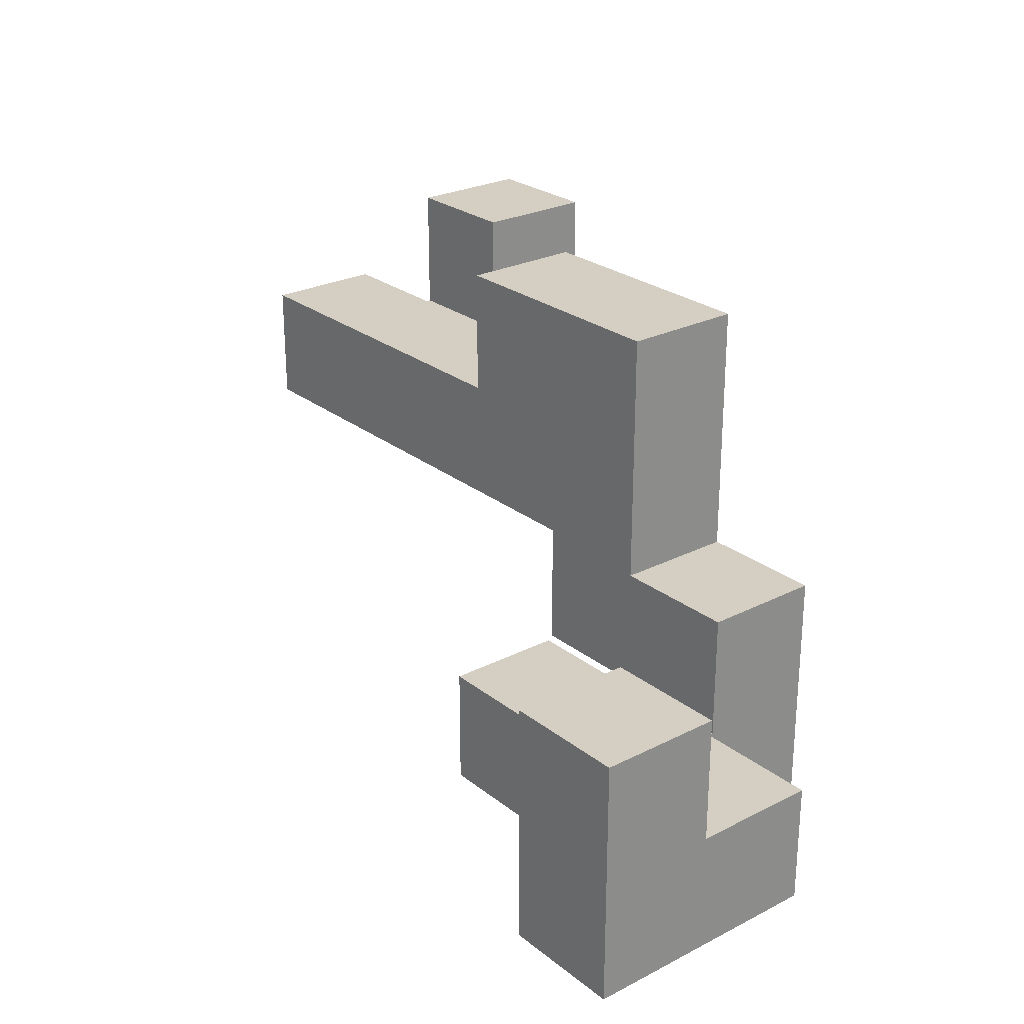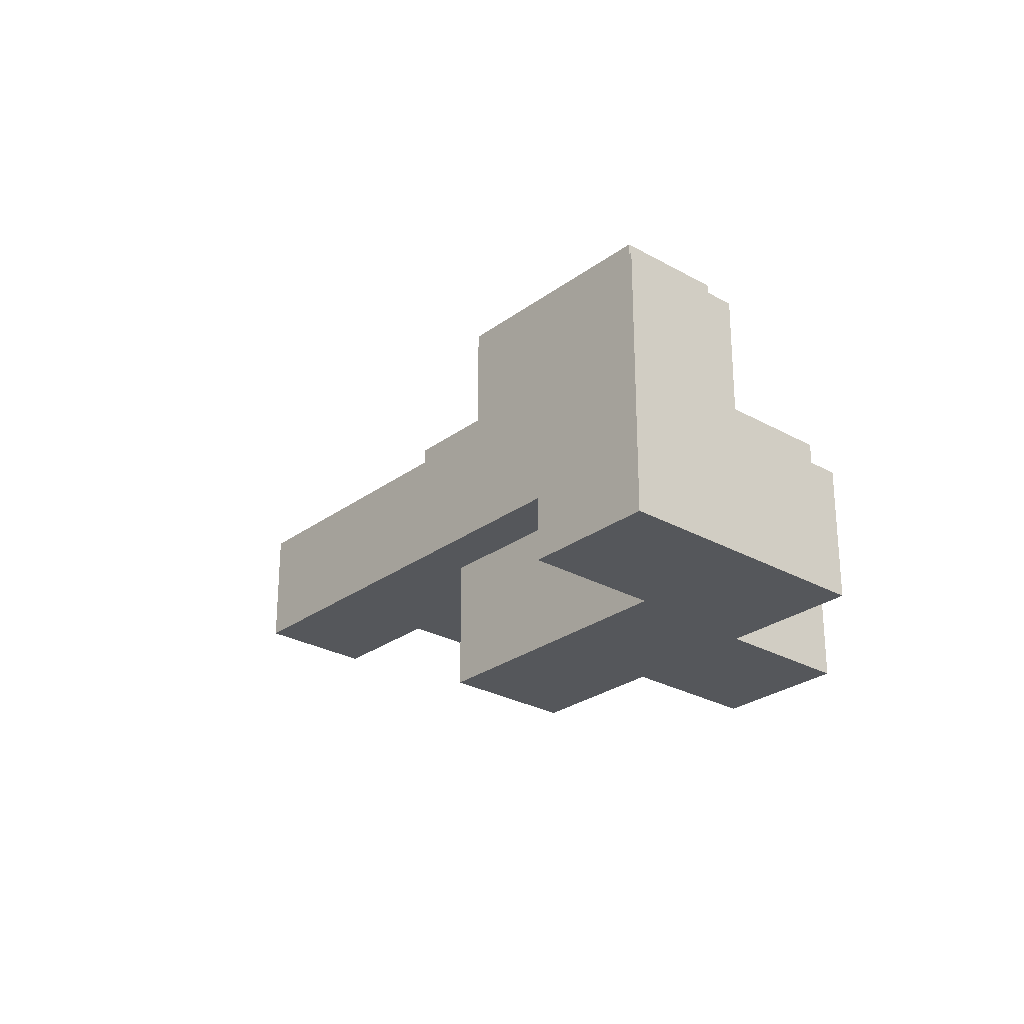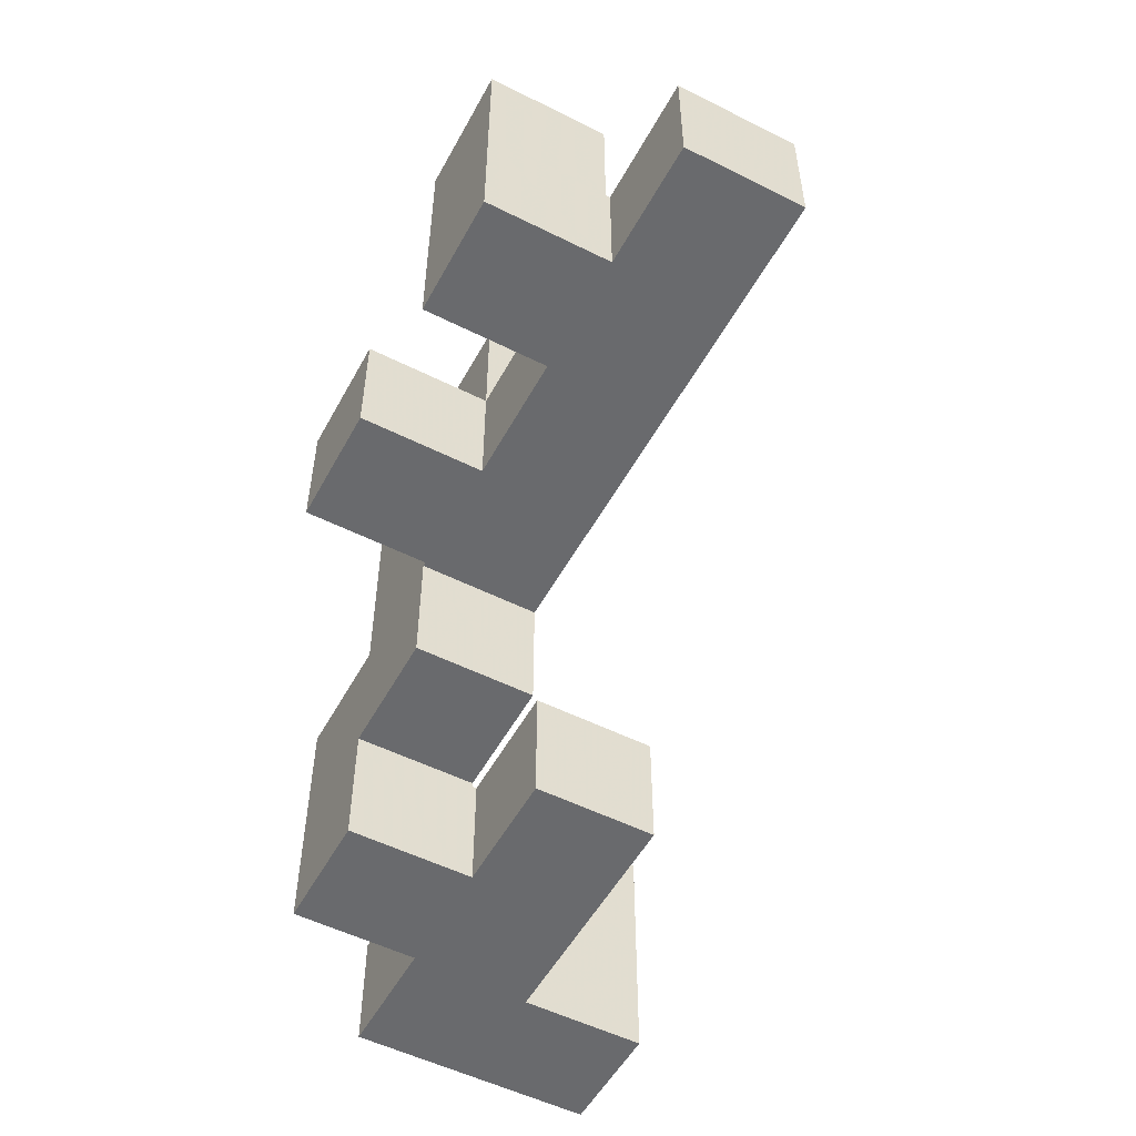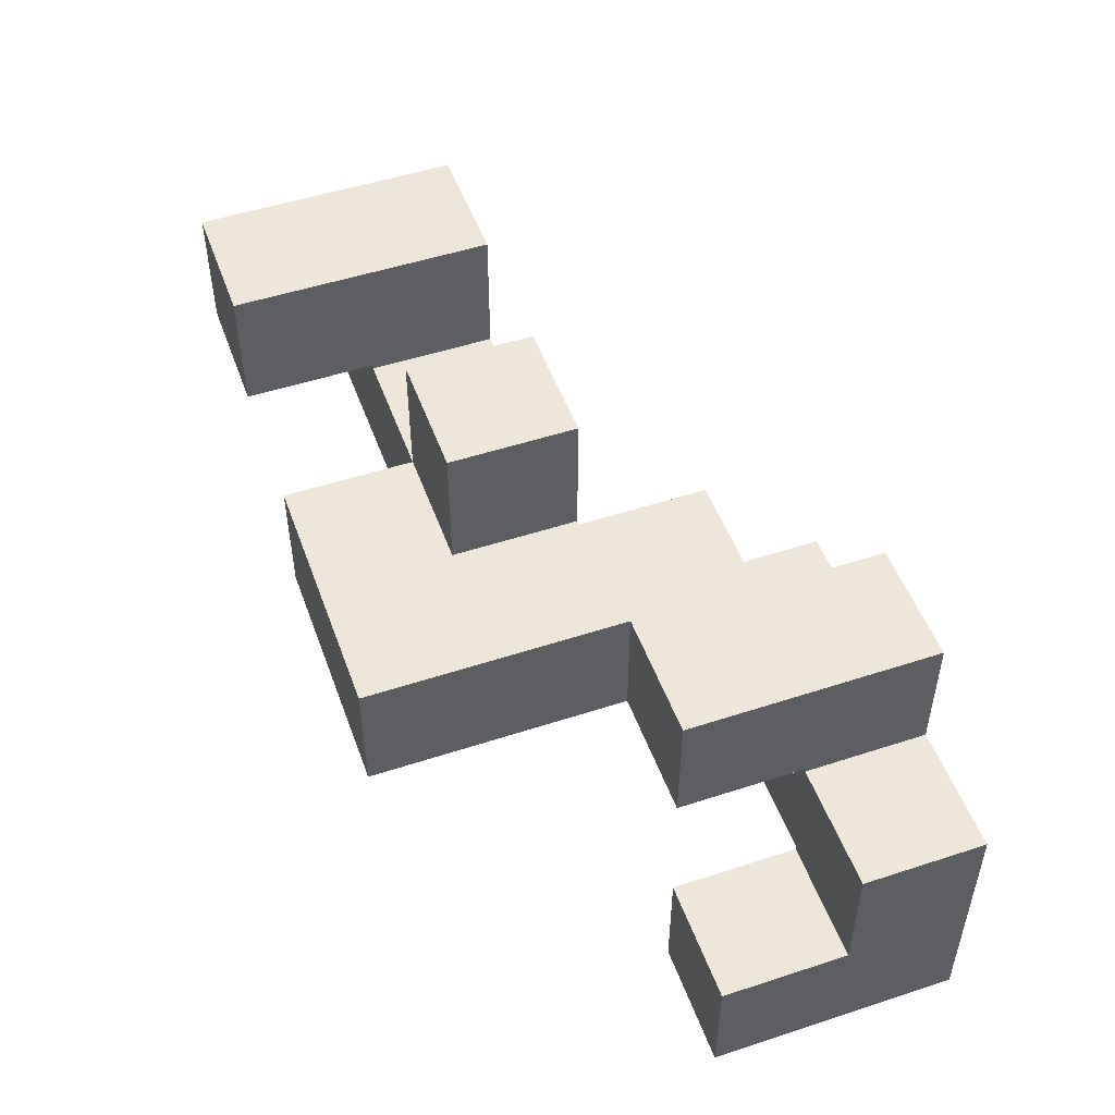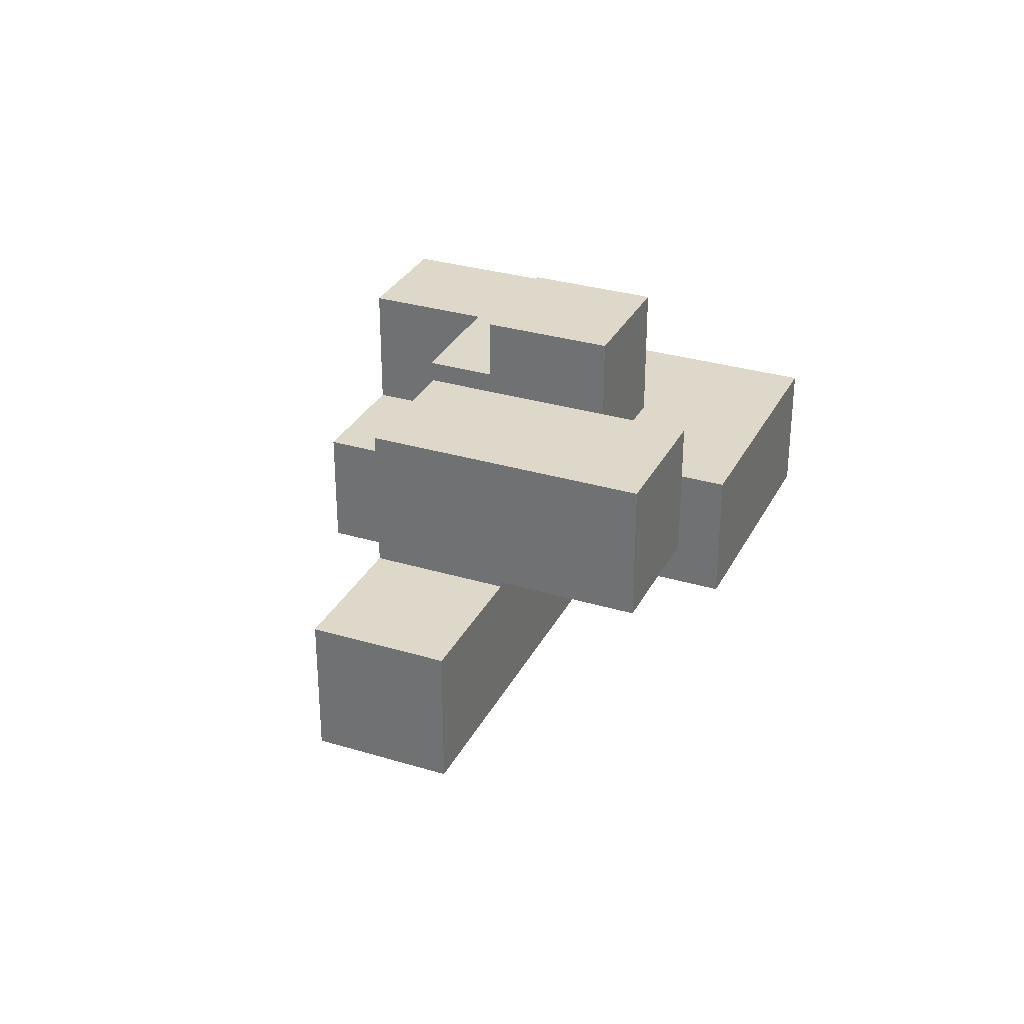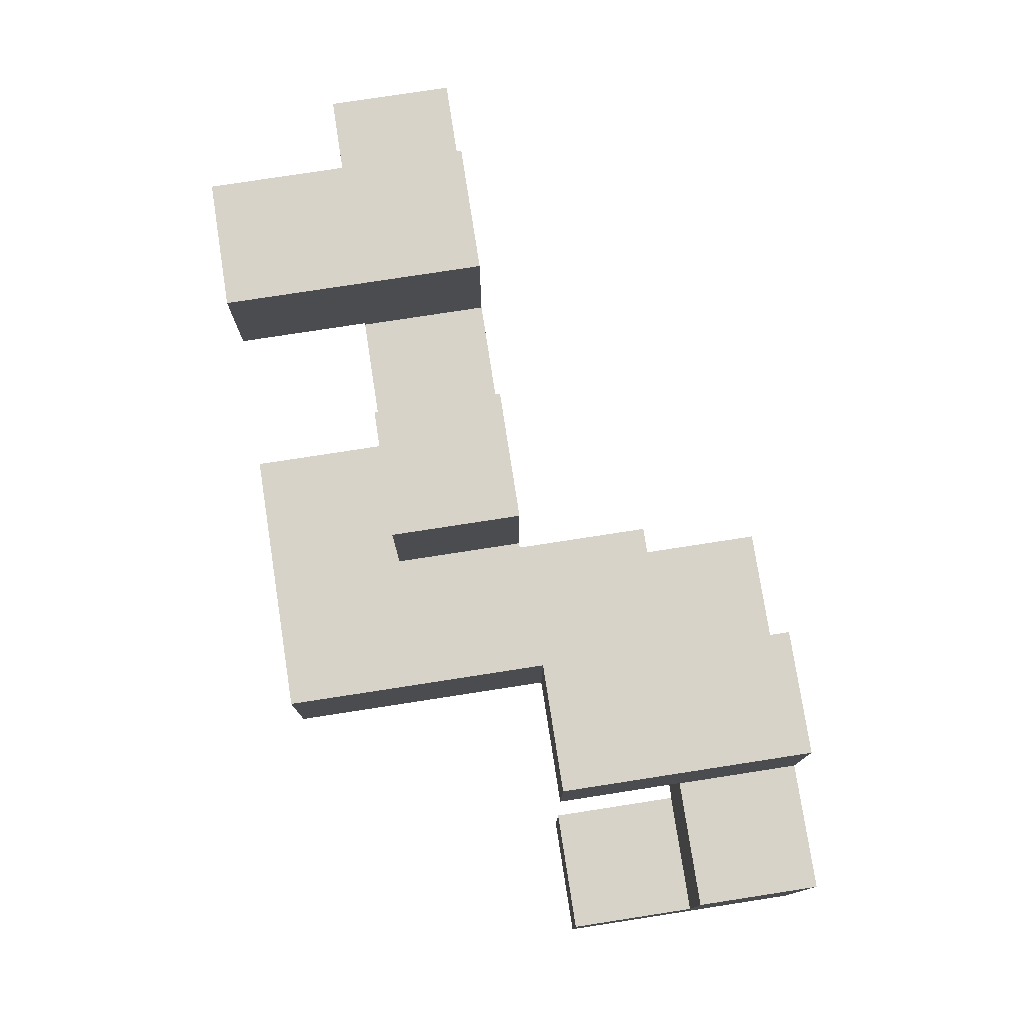
<metadata>
{"format":"obj","ext":"obj","renderer":"f3d","projection":"perspective","resolution":1024,"background":"white","views":[{"elev":25.7,"azim":50.9,"up":"+Z"},{"elev":-26.9,"azim":48.7,"up":"+Z"},{"elev":-53.1,"azim":-118.2,"up":"+Z"},{"elev":50.6,"azim":70.3,"up":"+Y"},{"elev":31.0,"azim":-66.7,"up":"+Y"},{"elev":77.2,"azim":81.2,"up":"+Y"}]}
</metadata>
<code>
v 0.5357 -0.4643 -0.06427
v 0.5357 -0.4643 0.06427
v 0.5357 -0.3357 0.06427
v 0.5357 -0.3357 -0.06427
v 0.5357 -0.3333 0.06427
v 0.5357 -0.3333 -0.06427
v 0.5357 -0.4643 0.06667
v 0.5357 -0.3357 0.06667
v 0.6643 -0.4643 -0.06427
v 0.6643 -0.3357 -0.06427
v 0.6643 -0.3357 0.06427
v 0.6643 -0.4643 0.06427
v 0.6643 -0.3333 -0.06427
v 0.6643 -0.3333 0.06427
v 0.6643 -0.3357 0.06667
v 0.6643 -0.4643 0.06667
v 0.2691 -0.3309 -0.06427
v 0.2691 -0.3309 0.06427
v 0.2691 -0.2024 0.06427
v 0.2691 -0.2024 -0.06427
v 0.3976 -0.3309 -0.06427
v 0.3976 -0.3309 0.06427
v 0.4 -0.3309 -0.06427
v 0.4 -0.3309 0.06427
v 0.3976 -0.2024 0.06427
v 0.3976 -0.2024 -0.06427
v 0.4 -0.2024 0.06427
v 0.4 -0.2024 -0.06427
v 0.4024 -0.2024 -0.06427
v 0.4024 -0.2024 0.06427
v 0.4024 -0.2 0.06427
v 0.4024 -0.2 -0.06427
v 0.5309 -0.2024 -0.06427
v 0.5309 -0.2 -0.06427
v 0.5309 -0.2 0.06427
v 0.5309 -0.2024 0.06427
v 0.4024 -0.3309 -0.06427
v 0.4024 -0.3309 0.06427
v 0.5309 -0.3309 -0.06427
v 0.5309 -0.3309 0.06427
v 0.5333 -0.3309 -0.06427
v 0.5333 -0.3309 0.06427
v 0.5333 -0.2024 0.06427
v 0.5333 -0.2024 -0.06427
v 0.5357 -0.3309 0.06427
v 0.5357 -0.3309 -0.06427
v 0.6643 -0.3309 -0.06427
v 0.6643 -0.3309 0.06427
v 0.6643 -0.2024 -0.06427
v 0.6643 -0.2024 0.06427
v 0.5357 -0.2024 0.06427
v 0.5357 -0.2024 -0.06427
v 0.4024 -0.1976 0.06427
v 0.4024 -0.1976 -0.06427
v 0.4024 -0.06907 0.06427
v 0.4024 -0.06907 -0.06427
v 0.4024 -0.1976 0.06667
v 0.4024 -0.06907 0.06667
v 0.5309 -0.1976 -0.06427
v 0.5309 -0.1976 0.06427
v 0.5309 -0.06907 -0.06427
v 0.5309 -0.06907 0.06427
v 0.5309 -0.06907 0.06667
v 0.5309 -0.1976 0.06667
v 0.5357 -0.4643 0.06907
v 0.5357 -0.3357 0.06907
v 0.5357 -0.4643 0.1976
v 0.5357 -0.3357 0.1976
v 0.6643 -0.3357 0.06907
v 0.6643 -0.4643 0.06907
v 0.6643 -0.3357 0.1976
v 0.6643 -0.4643 0.1976
v 0.2691 -0.1976 0.06907
v 0.2691 -0.1976 0.1976
v 0.2691 -0.06907 0.1976
v 0.2691 -0.06907 0.06907
v 0.2691 -0.1976 0.2
v 0.2691 -0.06907 0.2
v 0.3976 -0.1976 0.1976
v 0.3976 -0.06907 0.1976
v 0.3976 -0.06907 0.2
v 0.3976 -0.1976 0.2
v 0.3976 -0.1976 0.06907
v 0.4 -0.1976 0.06907
v 0.4 -0.1976 0.1976
v 0.3976 -0.06907 0.06907
v 0.4 -0.06907 0.1976
v 0.4 -0.06907 0.06907
v 0.4024 -0.1976 0.06907
v 0.4024 -0.06907 0.06907
v 0.5309 -0.06907 0.06907
v 0.5309 -0.1976 0.06907
v 0.5309 -0.06907 0.1976
v 0.5309 -0.1976 0.1976
v 0.4024 -0.1976 0.1976
v 0.4024 -0.06907 0.1976
v -0.2643 -0.1976 0.2024
v -0.2643 -0.1976 0.3309
v -0.2643 -0.06907 0.3309
v -0.2643 -0.06907 0.2024
v -0.1357 -0.1976 0.2024
v -0.1357 -0.1976 0.3309
v -0.1333 -0.1976 0.2024
v -0.1333 -0.1976 0.3309
v -0.1357 -0.06907 0.3309
v -0.1357 -0.06907 0.2024
v -0.1333 -0.06907 0.3309
v -0.1333 -0.06907 0.2024
v -0.1309 -0.06907 0.2024
v -0.1309 -0.06907 0.3309
v -0.1309 -0.06667 0.3309
v -0.1309 -0.06667 0.2024
v -0.0024 -0.06907 0.2024
v -0.0024 -0.06667 0.2024
v -0.0024 -0.06667 0.3309
v -0.0024 -0.06907 0.3309
v -0.1309 -0.1976 0.2024
v -0.1309 -0.1976 0.3309
v -0.0024 -0.1976 0.2024
v -0.0024 -0.1976 0.3309
v 0 -0.1976 0.2024
v 0 -0.1976 0.3309
v 0 -0.06907 0.3309
v 0 -0.06907 0.2024
v 0.0024 -0.1976 0.2024
v 0.0024 -0.1976 0.3309
v 0.1309 -0.1976 0.2024
v 0.1309 -0.1976 0.3309
v 0.1333 -0.1976 0.2024
v 0.1333 -0.1976 0.3309
v 0.0024 -0.06907 0.3309
v 0.0024 -0.06907 0.2024
v 0.1309 -0.06907 0.3309
v 0.1309 -0.06907 0.2024
v 0.1333 -0.06907 0.3309
v 0.1333 -0.06907 0.2024
v 0.1357 -0.06907 0.2024
v 0.1357 -0.06907 0.3309
v 0.1357 -0.06667 0.3309
v 0.1357 -0.06667 0.2024
v 0.1357 -0.1976 0.3309
v 0.1357 -0.1976 0.3333
v 0.1357 -0.06907 0.3333
v 0.2643 -0.06907 0.2024
v 0.2643 -0.06667 0.2024
v 0.2643 -0.06667 0.3309
v 0.2643 -0.06907 0.3309
v 0.1357 -0.1976 0.2024
v 0.2643 -0.1976 0.2024
v 0.2643 -0.1976 0.3309
v 0.2643 -0.1976 0.3333
v 0.2667 -0.1976 0.2024
v 0.2667 -0.1976 0.3309
v 0.2667 -0.1976 0.3333
v 0.2643 -0.06907 0.3333
v 0.2667 -0.06907 0.3309
v 0.2667 -0.06907 0.2024
v 0.2667 -0.06907 0.3333
v 0.2691 -0.1976 0.2024
v 0.2691 -0.06907 0.2024
v 0.3976 -0.06907 0.2024
v 0.3976 -0.1976 0.2024
v 0.3976 -0.06907 0.3309
v 0.3976 -0.1976 0.3309
v 0.3976 -0.06907 0.3333
v 0.3976 -0.1976 0.3333
v 0.2691 -0.1976 0.3309
v 0.2691 -0.1976 0.3333
v 0.2691 -0.06907 0.3309
v 0.2691 -0.06907 0.3333
v -0.1309 -0.06427 0.3309
v -0.1309 -0.06427 0.2024
v -0.1309 0.06427 0.3309
v -0.1309 0.06427 0.2024
v -0.1309 -0.06427 0.3333
v -0.1309 0.06427 0.3333
v -0.0024 -0.06427 0.2024
v -0.0024 -0.06427 0.3309
v -0.0024 0.06427 0.2024
v -0.0024 0.06427 0.3309
v -0.0024 0.06427 0.3333
v -0.0024 -0.06427 0.3333
v 0.1357 -0.06427 0.3309
v 0.1357 -0.06427 0.2024
v 0.1357 0.06427 0.3309
v 0.1357 0.06427 0.2024
v 0.2643 -0.06427 0.2024
v 0.2643 -0.06427 0.3309
v 0.2643 0.06427 0.2024
v 0.2643 0.06427 0.3309
v 0.1357 -0.1976 0.3357
v 0.1357 -0.06907 0.3357
v 0.1357 -0.1976 0.4643
v 0.1357 -0.06907 0.4643
v 0.2643 -0.1976 0.3357
v 0.2643 -0.1976 0.4643
v 0.2667 -0.1976 0.3357
v 0.2667 -0.1976 0.4643
v 0.2643 -0.06907 0.3357
v 0.2643 -0.06907 0.4643
v 0.2667 -0.06907 0.3357
v 0.2667 -0.06907 0.4643
v 0.3976 -0.06907 0.3357
v 0.3976 -0.1976 0.3357
v 0.3976 -0.06907 0.4643
v 0.3976 -0.1976 0.4643
v 0.2691 -0.1976 0.3357
v 0.2691 -0.1976 0.4643
v 0.2691 -0.06907 0.3357
v 0.2691 -0.06907 0.4643
v -0.1309 -0.06427 0.3357
v -0.1309 0.06427 0.3357
v -0.1309 -0.06427 0.4643
v -0.1309 0.06427 0.4643
v -0.0024 0.06427 0.3357
v -0.0024 -0.06427 0.3357
v -0.0024 0.06427 0.4643
v -0.0024 -0.06427 0.4643
f 1 2 3 4
f 4 3 5 6
f 2 7 8 3
f 9 10 11 12
f 10 13 14 11
f 12 11 15 16
f 1 9 12 2
f 2 12 16 7
f 3 8 15 11
f 1 4 10 9
f 4 6 13 10
f 3 11 14 5
f 17 18 19 20
f 17 21 22 18
f 21 23 24 22
f 20 19 25 26
f 26 25 27 28
f 17 20 26 21
f 21 26 28 23
f 18 22 25 19
f 22 24 27 25
f 29 30 31 32
f 33 34 35 36
f 23 37 38 24
f 37 39 40 38
f 39 41 42 40
f 28 27 30 29
f 33 36 43 44
f 23 28 29 37
f 37 29 33 39
f 39 33 44 41
f 29 32 34 33
f 24 38 30 27
f 38 40 36 30
f 40 42 43 36
f 30 36 35 31
f 6 5 45 46
f 13 47 48 14
f 47 49 50 48
f 41 46 45 42
f 44 43 51 52
f 52 51 50 49
f 6 46 47 13
f 41 44 52 46
f 46 52 49 47
f 5 14 48 45
f 42 45 51 43
f 45 48 50 51
f 32 31 53 54
f 54 53 55 56
f 53 57 58 55
f 34 59 60 35
f 59 61 62 60
f 60 62 63 64
f 53 60 64 57
f 56 55 62 61
f 55 58 63 62
f 32 54 59 34
f 54 56 61 59
f 31 35 60 53
f 7 65 66 8
f 65 67 68 66
f 16 15 69 70
f 70 69 71 72
f 7 16 70 65
f 65 70 72 67
f 8 66 69 15
f 66 68 71 69
f 67 72 71 68
f 73 74 75 76
f 74 77 78 75
f 79 80 81 82
f 73 83 79 74
f 74 79 82 77
f 83 84 85 79
f 76 75 80 86
f 75 78 81 80
f 86 80 87 88
f 73 76 86 83
f 83 86 88 84
f 79 85 87 80
f 57 89 90 58
f 64 63 91 92
f 92 91 93 94
f 84 89 95 85
f 57 64 92 89
f 89 92 94 95
f 88 87 96 90
f 58 90 91 63
f 90 96 93 91
f 84 88 90 89
f 85 95 96 87
f 95 94 93 96
f 97 98 99 100
f 97 101 102 98
f 101 103 104 102
f 100 99 105 106
f 106 105 107 108
f 97 100 106 101
f 101 106 108 103
f 98 102 105 99
f 102 104 107 105
f 109 110 111 112
f 113 114 115 116
f 103 117 118 104
f 117 119 120 118
f 119 121 122 120
f 108 107 110 109
f 113 116 123 124
f 103 108 109 117
f 117 109 113 119
f 119 113 124 121
f 109 112 114 113
f 104 118 110 107
f 118 120 116 110
f 120 122 123 116
f 110 116 115 111
f 121 125 126 122
f 125 127 128 126
f 127 129 130 128
f 124 123 131 132
f 132 131 133 134
f 134 133 135 136
f 121 124 132 125
f 125 132 134 127
f 127 134 136 129
f 122 126 131 123
f 126 128 133 131
f 128 130 135 133
f 137 138 139 140
f 141 142 143 138
f 144 145 146 147
f 129 148 141 130
f 148 149 150 141
f 141 150 151 142
f 149 152 153 150
f 150 153 154 151
f 136 135 138 137
f 138 143 155 147
f 144 147 156 157
f 147 155 158 156
f 129 136 137 148
f 148 137 144 149
f 149 144 157 152
f 137 140 145 144
f 130 141 138 135
f 138 147 146 139
f 77 159 160 78
f 82 81 161 162
f 162 161 163 164
f 164 163 165 166
f 152 159 167 153
f 153 167 168 154
f 77 82 162 159
f 159 162 164 167
f 167 164 166 168
f 157 156 169 160
f 156 158 170 169
f 78 160 161 81
f 160 169 163 161
f 169 170 165 163
f 152 157 160 159
f 112 111 171 172
f 172 171 173 174
f 171 175 176 173
f 114 177 178 115
f 177 179 180 178
f 178 180 181 182
f 171 178 182 175
f 174 173 180 179
f 173 176 181 180
f 112 172 177 114
f 172 174 179 177
f 111 115 178 171
f 140 139 183 184
f 184 183 185 186
f 145 187 188 146
f 187 189 190 188
f 186 185 190 189
f 140 184 187 145
f 184 186 189 187
f 139 146 188 183
f 183 188 190 185
f 142 191 192 143
f 191 193 194 192
f 142 151 195 191
f 191 195 196 193
f 151 154 197 195
f 195 197 198 196
f 143 192 199 155
f 192 194 200 199
f 155 199 201 158
f 199 200 202 201
f 193 196 200 194
f 196 198 202 200
f 166 165 203 204
f 204 203 205 206
f 154 168 207 197
f 197 207 208 198
f 168 166 204 207
f 207 204 206 208
f 158 201 209 170
f 201 202 210 209
f 170 209 203 165
f 209 210 205 203
f 198 208 210 202
f 208 206 205 210
f 175 211 212 176
f 211 213 214 212
f 182 181 215 216
f 216 215 217 218
f 175 182 216 211
f 211 216 218 213
f 176 212 215 181
f 212 214 217 215
f 213 218 217 214

</code>
